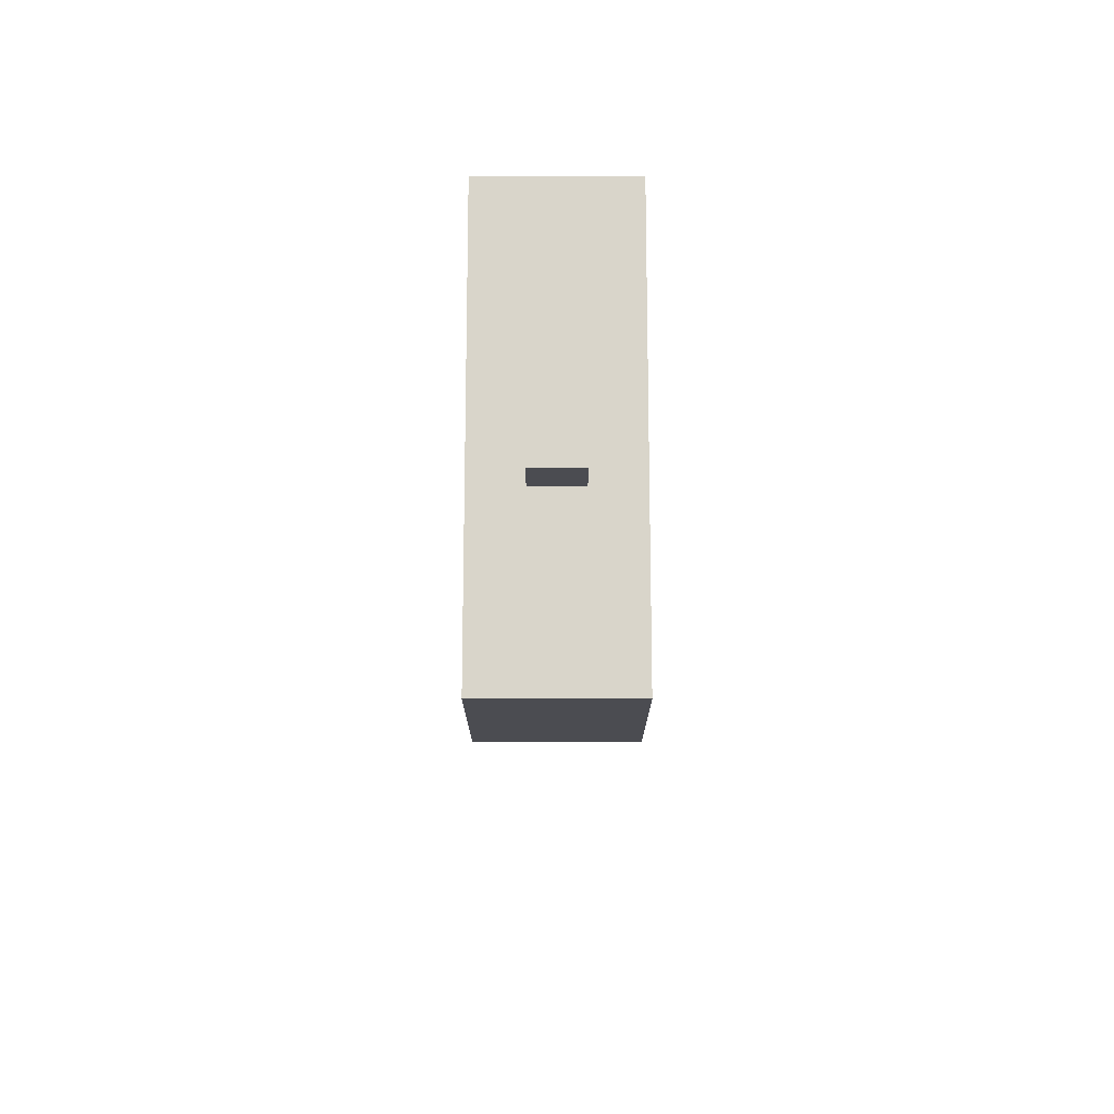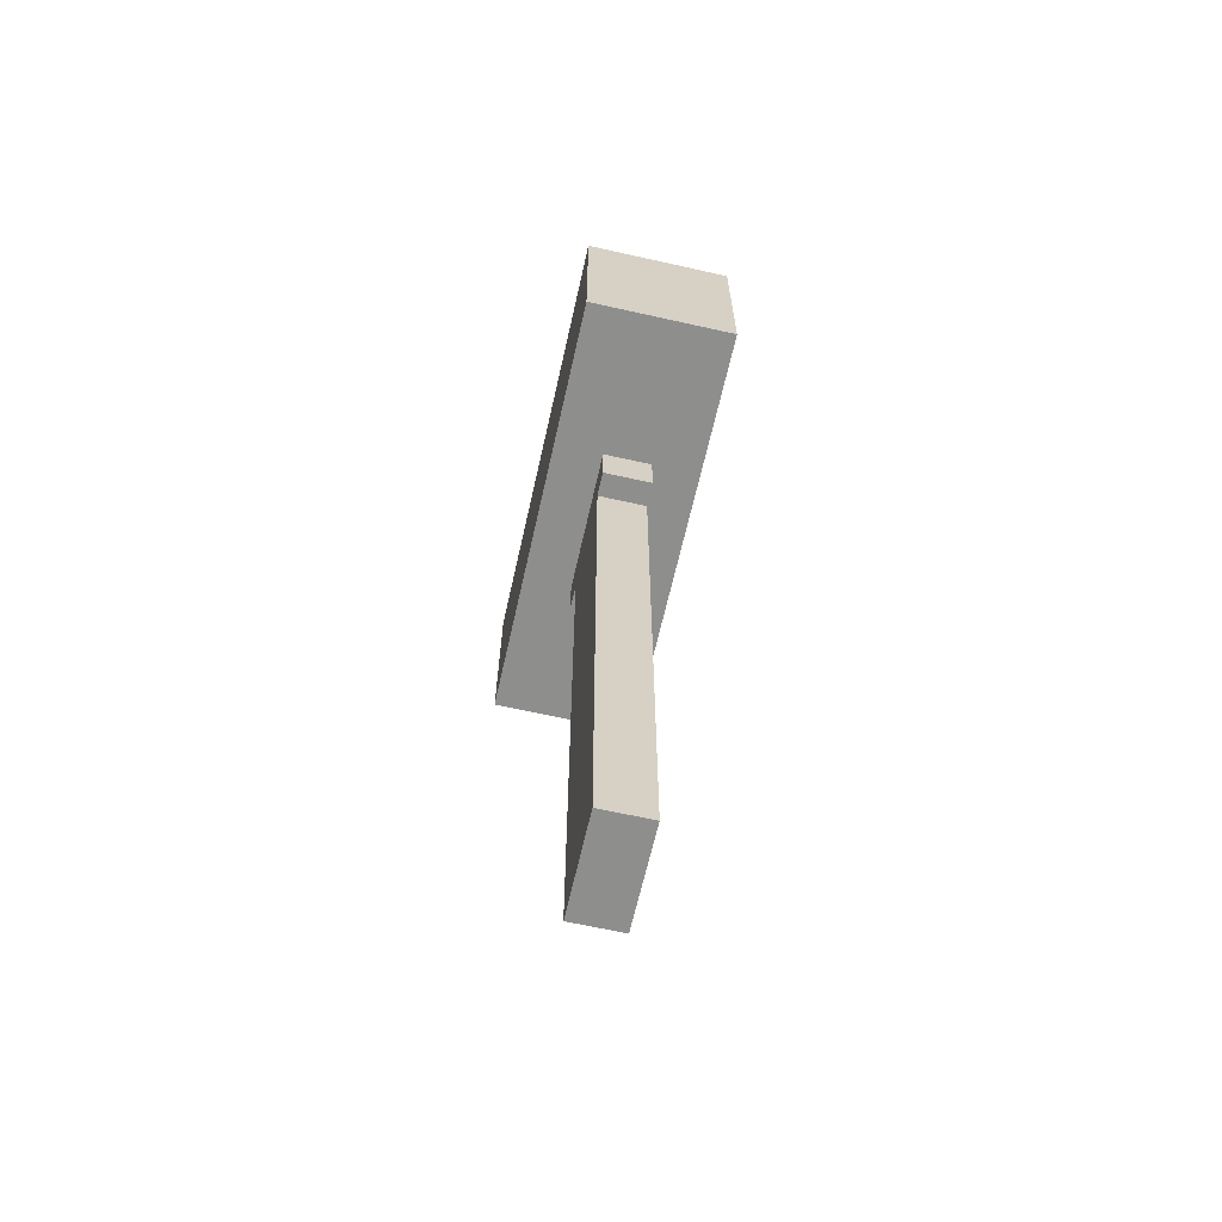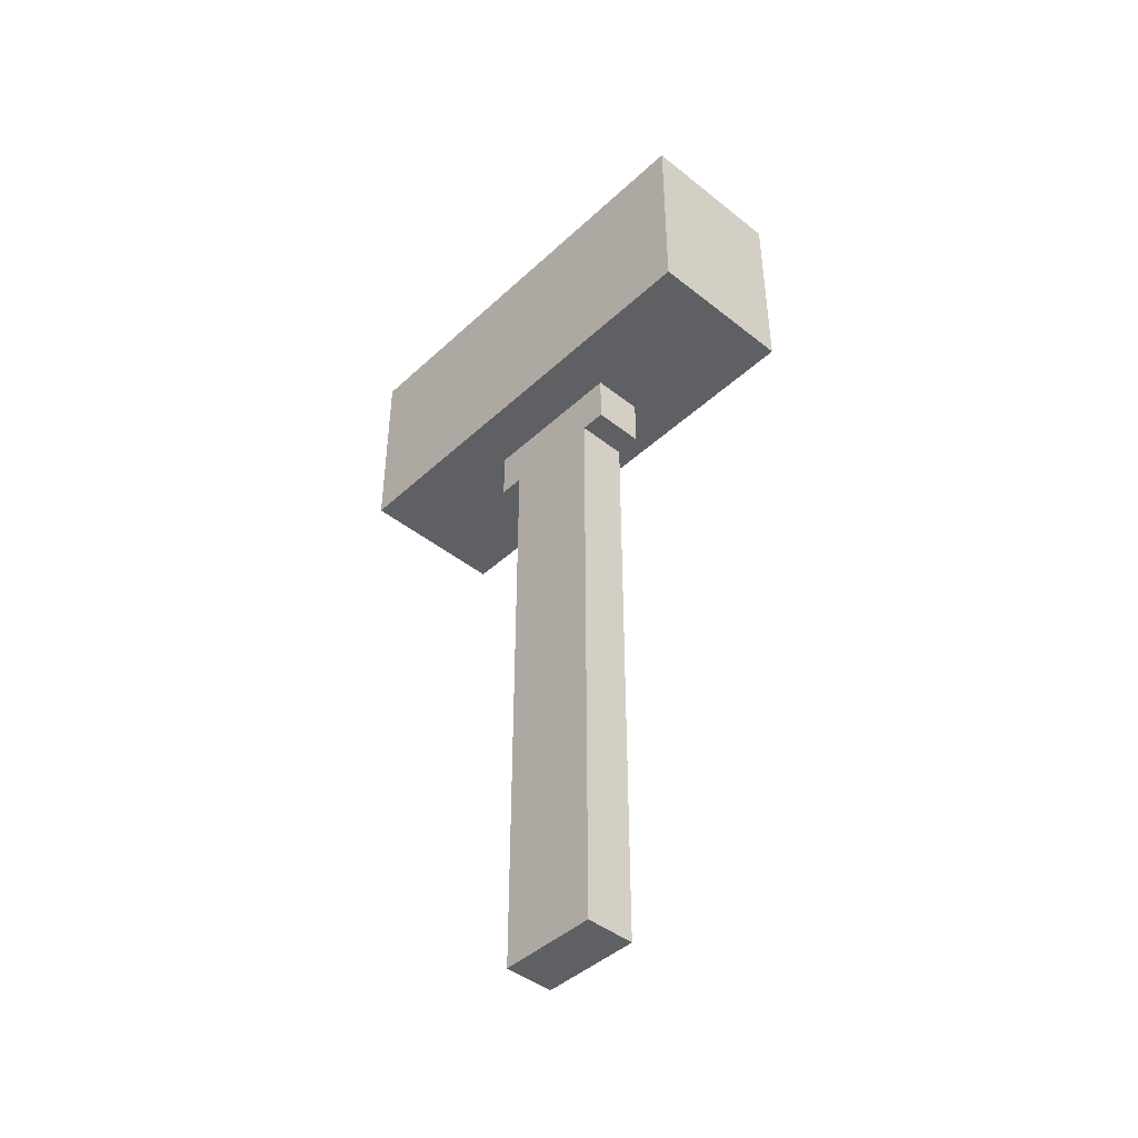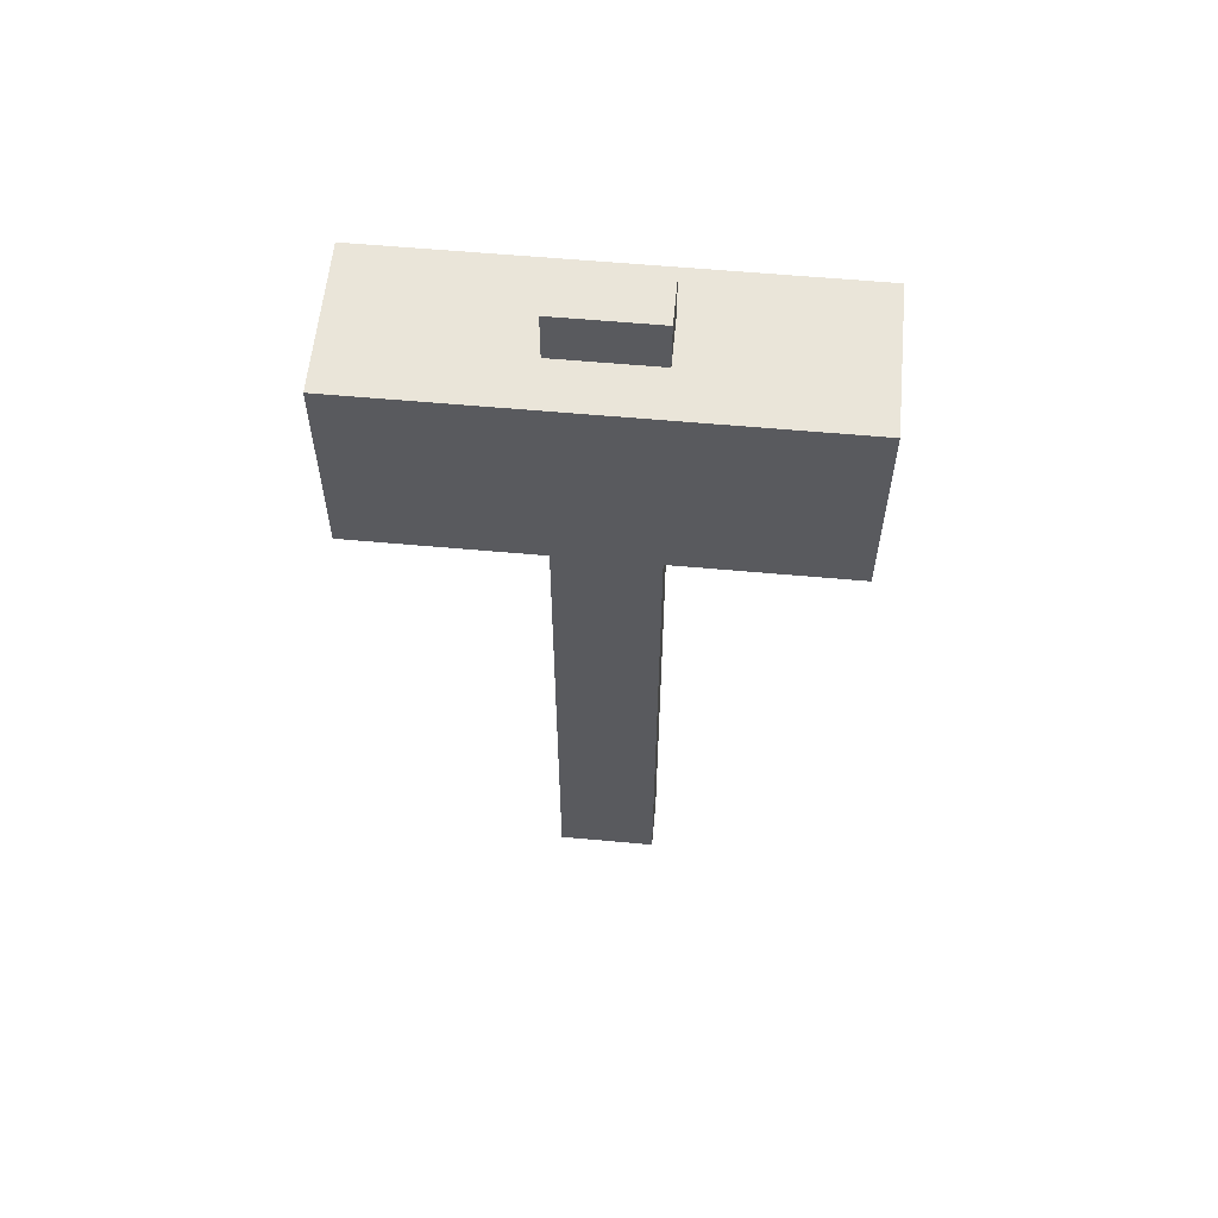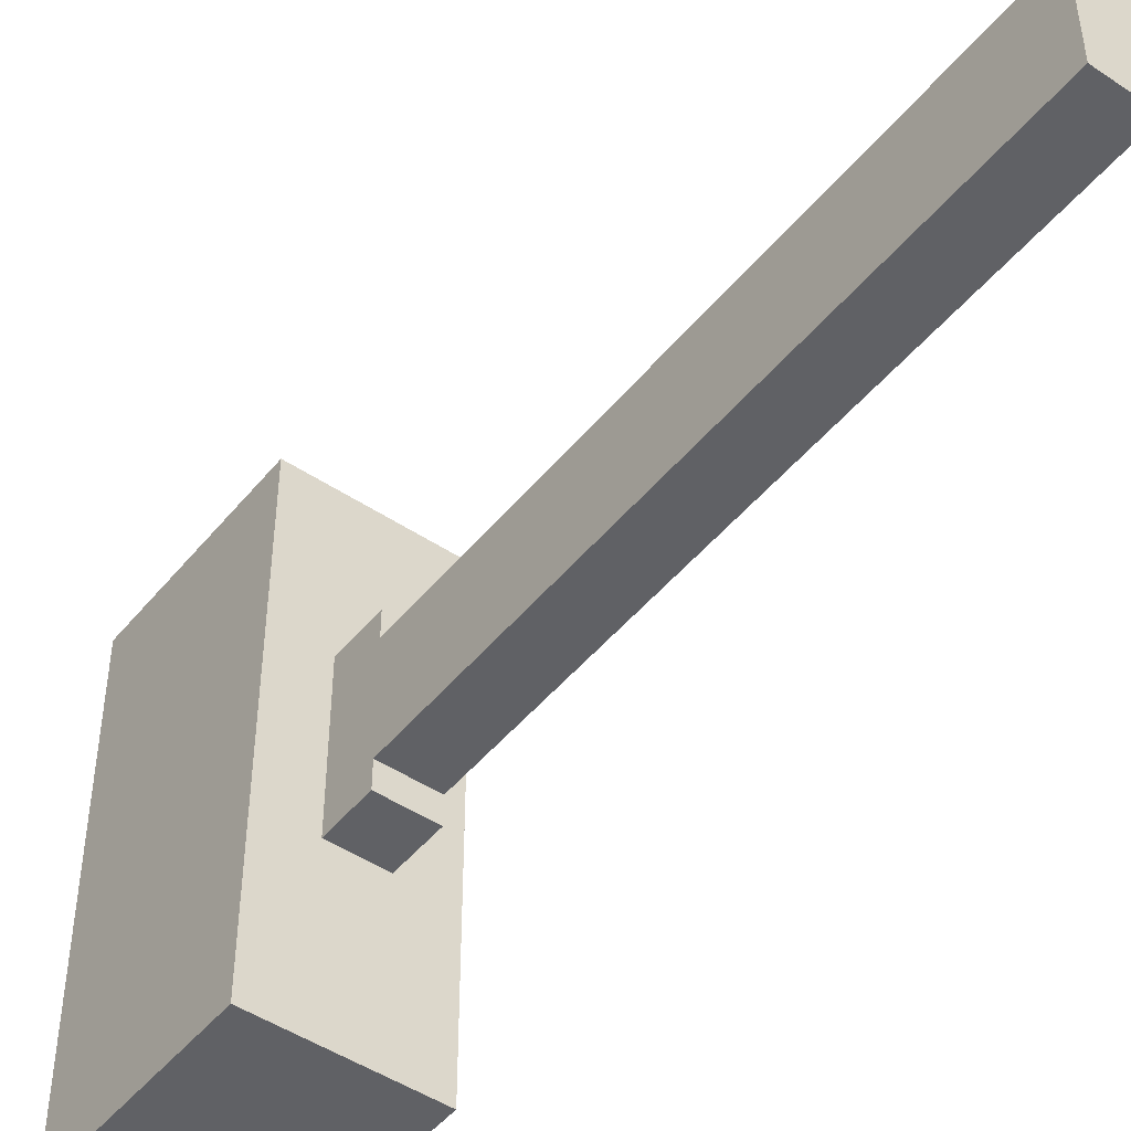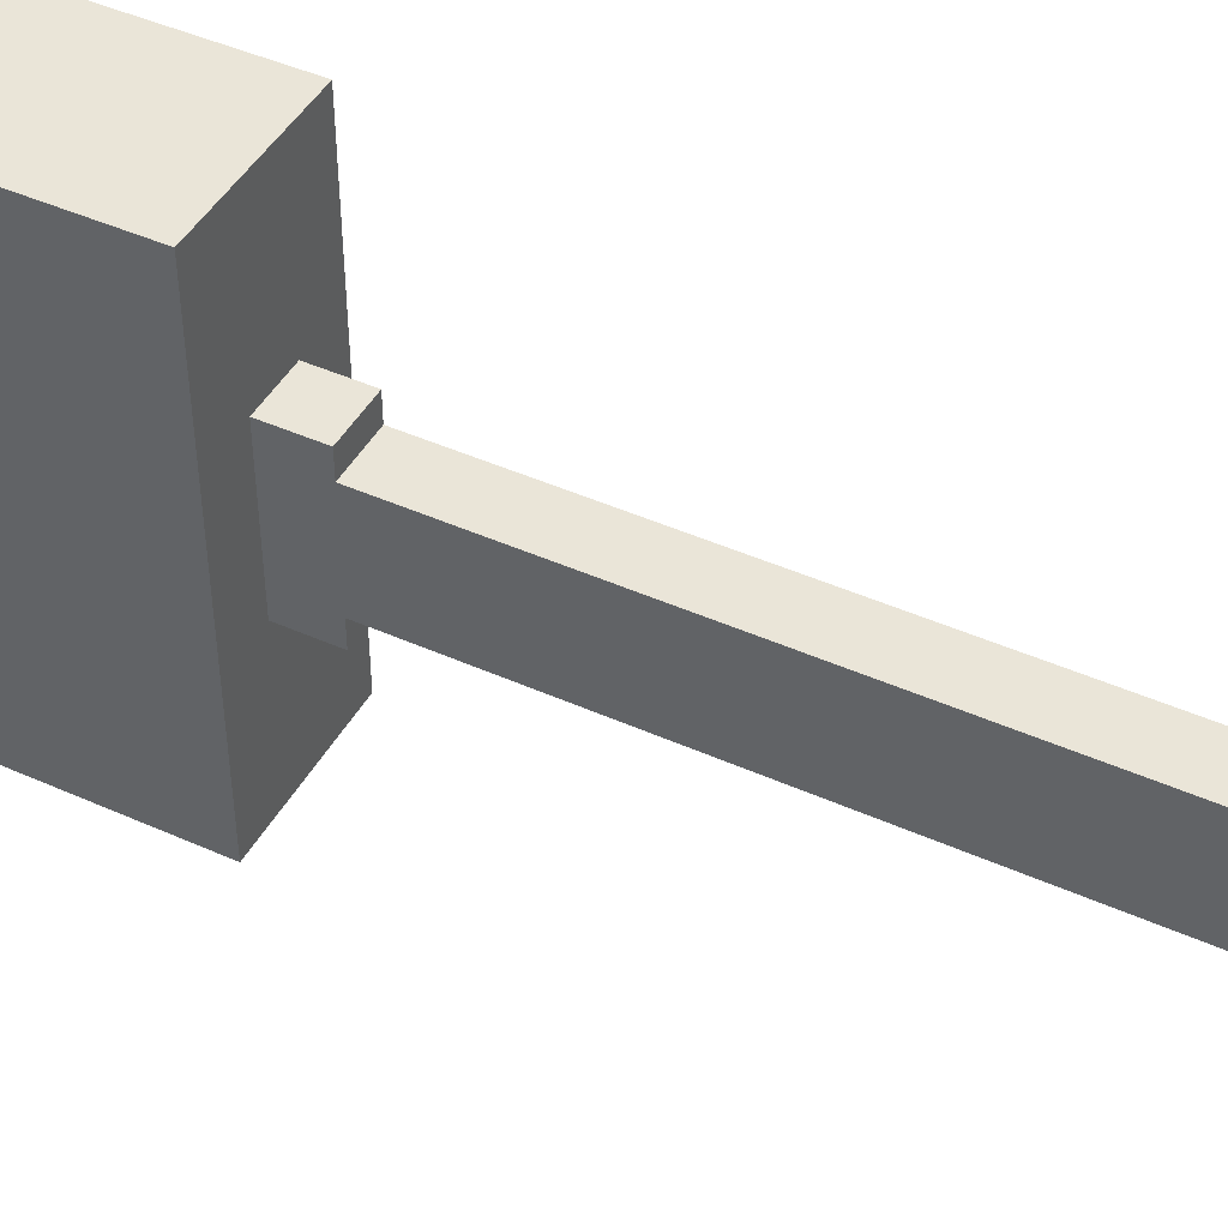
<metadata>
{"format":"obj","ext":"obj","renderer":"f3d","projection":"perspective","resolution":1024,"background":"white","views":[{"elev":74.7,"azim":0.0,"up":"+Z"},{"elev":-64.8,"azim":-12.7,"up":"+Z"},{"elev":-44.0,"azim":137.1,"up":"+Z"},{"elev":58.5,"azim":95.4,"up":"+Z"},{"elev":-47.5,"azim":142.9,"up":"+Y"},{"elev":45.1,"azim":117.4,"up":"+Y"}]}
</metadata>
<code>
o
v 4.5 1 5.7
v 3.3 1 5.7
v 4.5 1 7.3
v 3.3 1 7.3
v 4.1 2.2 5.3
v 3.7 2.2 5.3
v 4.1 2.2 5.7
v 3.7 2.2 5.7
v 4.1 2.4 0.5
v 3.7 2.4 0.5
v 4.1 2.4 0.7
v 3.7 2.4 0.7
v 4.1 2.4 0.9
v 3.7 2.4 0.9
v 4.1 2.4 1.1
v 3.7 2.4 1.1
v 4.1 2.4 1.3
v 3.7 2.4 1.3
v 4.1 2.4 2.3
v 3.7 2.4 2.3
v 4.1 2.4 2.5
v 3.7 2.4 2.5
v 4.1 2.4 2.7
v 3.7 2.4 2.7
v 4.1 2.4 2.9
v 3.7 2.4 2.9
v 4.1 2.4 3.9
v 3.7 2.4 3.9
v 4.1 2.4 4.1
v 3.7 2.4 4.1
v 4.1 2.4 4.3
v 3.7 2.4 4.3
v 4.1 2.4 4.5
v 3.7 2.4 4.5
v 4.1 2.4 5.1
v 3.7 2.4 5.1
v 4.1 2.4 5.3
v 3.7 2.4 5.3
v 4.1 2.4 7.3
v 3.7 2.4 7.3
v 4.1 2.4 7.5
v 3.7 2.4 7.5
v 4.1 2.4 7.7
v 3.7 2.4 7.7
v 4.1 3.2 0.5
v 3.7 3.2 0.5
v 4.1 3.2 0.7
v 3.7 3.2 0.7
v 4.1 3.2 0.9
v 3.7 3.2 0.9
v 4.1 3.2 1.1
v 3.7 3.2 1.1
v 4.1 3.2 1.3
v 3.7 3.2 1.3
v 4.1 3.2 2.3
v 3.7 3.2 2.3
v 4.1 3.2 2.5
v 3.7 3.2 2.5
v 4.1 3.2 2.7
v 3.7 3.2 2.7
v 4.1 3.2 2.9
v 3.7 3.2 2.9
v 4.1 3.2 3.9
v 3.7 3.2 3.9
v 4.1 3.2 4.1
v 3.7 3.2 4.1
v 4.1 3.2 4.3
v 3.7 3.2 4.3
v 4.1 3.2 4.5
v 3.7 3.2 4.5
v 4.1 3.2 5.1
v 3.7 3.2 5.1
v 4.1 3.2 5.3
v 3.7 3.2 5.3
v 4.1 3.2 7.3
v 3.7 3.2 7.3
v 4.1 3.2 7.5
v 3.7 3.2 7.5
v 4.1 3.2 7.7
v 3.7 3.2 7.7
v 4.1 3.4 5.3
v 3.7 3.4 5.3
v 4.1 3.4 5.7
v 3.7 3.4 5.7
v 4.5 4.6 5.7
v 3.3 4.6 5.7
v 4.5 4.6 7.3
v 3.3 4.6 7.3
v 4.5 1 5.7
v 4.5 1 7.3
v 4.5 1.2 5.7
v 4.5 1.2 7.3
v 4.5 1.4 5.7
v 4.5 1.4 7.3
v 4.5 1.6 5.7
v 4.5 1.6 7.3
v 4.5 4 5.7
v 4.5 4 7.3
v 4.5 4.2 5.7
v 4.5 4.2 7.3
v 4.5 4.4 5.7
v 4.5 4.4 7.3
v 4.5 4.6 5.7
v 4.5 4.6 7.3
v 4.1 2.2 5.3
v 4.1 2.2 5.7
v 4.1 2.4 0.5
v 4.1 2.4 0.7
v 4.1 2.4 0.9
v 4.1 2.4 1.1
v 4.1 2.4 1.3
v 4.1 2.4 2.3
v 4.1 2.4 2.5
v 4.1 2.4 2.7
v 4.1 2.4 2.9
v 4.1 2.4 3.9
v 4.1 2.4 4.1
v 4.1 2.4 4.3
v 4.1 2.4 4.5
v 4.1 2.4 5.1
v 4.1 2.4 5.3
v 4.1 2.4 7.3
v 4.1 2.4 7.5
v 4.1 2.4 7.7
v 4.1 3.2 0.5
v 4.1 3.2 0.7
v 4.1 3.2 0.9
v 4.1 3.2 1.1
v 4.1 3.2 1.3
v 4.1 3.2 2.3
v 4.1 3.2 2.5
v 4.1 3.2 2.7
v 4.1 3.2 2.9
v 4.1 3.2 3.9
v 4.1 3.2 4.1
v 4.1 3.2 4.3
v 4.1 3.2 4.5
v 4.1 3.2 5.1
v 4.1 3.2 5.3
v 4.1 3.2 7.3
v 4.1 3.2 7.5
v 4.1 3.2 7.7
v 4.1 3.4 5.3
v 4.1 3.4 5.7
v 3.7 2.2 5.3
v 3.7 2.2 5.7
v 3.7 2.4 0.5
v 3.7 2.4 0.7
v 3.7 2.4 0.9
v 3.7 2.4 1.1
v 3.7 2.4 1.3
v 3.7 2.4 2.3
v 3.7 2.4 2.5
v 3.7 2.4 2.7
v 3.7 2.4 2.9
v 3.7 2.4 3.9
v 3.7 2.4 4.1
v 3.7 2.4 4.3
v 3.7 2.4 4.5
v 3.7 2.4 5.1
v 3.7 2.4 5.3
v 3.7 2.4 7.3
v 3.7 2.4 7.5
v 3.7 2.4 7.7
v 3.7 3.2 0.5
v 3.7 3.2 0.7
v 3.7 3.2 0.9
v 3.7 3.2 1.1
v 3.7 3.2 1.3
v 3.7 3.2 2.3
v 3.7 3.2 2.5
v 3.7 3.2 2.7
v 3.7 3.2 2.9
v 3.7 3.2 3.9
v 3.7 3.2 4.1
v 3.7 3.2 4.3
v 3.7 3.2 4.5
v 3.7 3.2 5.1
v 3.7 3.2 5.3
v 3.7 3.2 7.3
v 3.7 3.2 7.5
v 3.7 3.2 7.7
v 3.7 3.4 5.3
v 3.7 3.4 5.7
v 3.3 1 5.7
v 3.3 1 7.3
v 3.3 1.2 5.7
v 3.3 1.2 7.3
v 3.3 1.4 5.7
v 3.3 1.4 7.3
v 3.3 1.6 5.7
v 3.3 1.6 7.3
v 3.3 4 5.7
v 3.3 4 7.3
v 3.3 4.2 5.7
v 3.3 4.2 7.3
v 3.3 4.4 5.7
v 3.3 4.4 7.3
v 3.3 4.6 5.7
v 3.3 4.6 7.3
v 4.1 2.4 0.5
v 4.1 3.2 0.5
v 3.7 2.4 0.5
v 3.7 3.2 0.5
v 4.1 2.2 5.3
v 4.1 2.4 5.3
v 4.1 3.2 5.3
v 4.1 3.4 5.3
v 3.7 2.2 5.3
v 3.7 2.4 5.3
v 3.7 3.2 5.3
v 3.7 3.4 5.3
v 4.5 1 5.7
v 4.5 1.2 5.7
v 4.5 1.4 5.7
v 4.5 1.6 5.7
v 4.5 4 5.7
v 4.5 4.2 5.7
v 4.5 4.4 5.7
v 4.5 4.6 5.7
v 4.3 2.2 5.7
v 4.3 3.4 5.7
v 4.1 2 5.7
v 4.1 2.2 5.7
v 4.1 3.4 5.7
v 4.1 3.6 5.7
v 3.7 2 5.7
v 3.7 2.2 5.7
v 3.7 3.4 5.7
v 3.7 3.6 5.7
v 3.5 2.2 5.7
v 3.5 3.4 5.7
v 3.3 1 5.7
v 3.3 1.2 5.7
v 3.3 1.4 5.7
v 3.3 1.6 5.7
v 3.3 4 5.7
v 3.3 4.2 5.7
v 3.3 4.4 5.7
v 3.3 4.6 5.7
v 4.5 1 7.3
v 4.5 1.2 7.3
v 4.5 1.4 7.3
v 4.5 1.6 7.3
v 4.5 4 7.3
v 4.5 4.2 7.3
v 4.5 4.4 7.3
v 4.5 4.6 7.3
v 4.1 2.4 7.3
v 4.1 3.2 7.3
v 3.7 2.4 7.3
v 3.7 3.2 7.3
v 3.3 1 7.3
v 3.3 1.2 7.3
v 3.3 1.4 7.3
v 3.3 1.6 7.3
v 3.3 4 7.3
v 3.3 4.2 7.3
v 3.3 4.4 7.3
v 3.3 4.6 7.3
v 4.1 2.4 7.7
v 4.1 3.2 7.7
v 3.7 2.4 7.7
v 3.7 3.2 7.7
f 3 2 1
f 4 2 3
f 7 6 5
f 8 6 7
f 11 10 9
f 12 10 11
f 13 12 11
f 14 12 13
f 15 14 13
f 16 14 15
f 17 16 15
f 18 16 17
f 19 18 17
f 20 18 19
f 21 20 19
f 22 20 21
f 23 22 21
f 24 22 23
f 25 24 23
f 26 24 25
f 27 26 25
f 28 26 27
f 29 28 27
f 30 28 29
f 31 30 29
f 32 30 31
f 33 32 31
f 34 32 33
f 35 34 33
f 36 34 35
f 37 36 35
f 38 36 37
f 41 40 39
f 42 40 41
f 43 42 41
f 44 42 43
f 45 46 47
f 47 46 48
f 47 48 49
f 49 48 50
f 49 50 51
f 51 50 52
f 51 52 53
f 53 52 54
f 53 54 55
f 55 54 56
f 55 56 57
f 57 56 58
f 57 58 59
f 59 58 60
f 59 60 61
f 61 60 62
f 61 62 63
f 63 62 64
f 63 64 65
f 65 64 66
f 65 66 67
f 67 66 68
f 67 68 69
f 69 68 70
f 69 70 71
f 71 70 72
f 71 72 73
f 73 72 74
f 75 76 77
f 77 76 78
f 77 78 79
f 79 78 80
f 81 82 83
f 83 82 84
f 85 86 87
f 87 86 88
f 91 90 89
f 92 90 91
f 93 92 91
f 94 92 93
f 95 94 93
f 96 94 95
f 97 96 95
f 98 96 97
f 99 98 97
f 100 98 99
f 101 100 99
f 102 100 101
f 103 102 101
f 104 102 103
f 121 106 105
f 125 108 107
f 126 109 108
f 126 108 125
f 127 110 109
f 127 109 126
f 128 111 110
f 128 110 127
f 129 112 111
f 129 111 128
f 130 113 112
f 130 112 129
f 131 114 113
f 131 113 130
f 132 115 114
f 132 114 131
f 133 116 115
f 133 115 132
f 134 117 116
f 134 116 133
f 135 118 117
f 135 117 134
f 136 119 118
f 136 118 135
f 137 120 119
f 137 119 136
f 138 121 120
f 138 120 137
f 139 106 121
f 139 121 138
f 140 123 122
f 141 124 123
f 141 123 140
f 142 124 141
f 143 106 139
f 144 106 143
f 145 146 161
f 147 148 165
f 148 149 166
f 165 148 166
f 149 150 167
f 166 149 167
f 150 151 168
f 167 150 168
f 151 152 169
f 168 151 169
f 152 153 170
f 169 152 170
f 153 154 171
f 170 153 171
f 154 155 172
f 171 154 172
f 155 156 173
f 172 155 173
f 156 157 174
f 173 156 174
f 157 158 175
f 174 157 175
f 158 159 176
f 175 158 176
f 159 160 177
f 176 159 177
f 160 161 178
f 177 160 178
f 161 146 179
f 178 161 179
f 162 163 180
f 163 164 181
f 180 163 181
f 181 164 182
f 179 146 183
f 183 146 184
f 185 186 187
f 187 186 188
f 187 188 189
f 189 188 190
f 189 190 191
f 191 190 192
f 191 192 193
f 193 192 194
f 193 194 195
f 195 194 196
f 195 196 197
f 197 196 198
f 197 198 199
f 199 198 200
f 203 202 201
f 204 202 203
f 209 206 205
f 210 206 209
f 211 208 207
f 212 208 211
f 221 217 216
f 222 217 221
f 223 221 216
f 224 222 221
f 224 221 223
f 225 217 222
f 225 222 224
f 226 217 225
f 227 224 223
f 227 223 216
f 228 224 227
f 229 226 225
f 230 217 226
f 230 226 229
f 231 229 228
f 231 228 227
f 232 230 229
f 232 229 231
f 233 214 213
f 234 215 214
f 234 214 233
f 235 216 215
f 235 215 234
f 236 231 227
f 236 216 235
f 236 227 216
f 236 232 231
f 237 230 232
f 237 232 236
f 237 218 217
f 237 217 230
f 238 219 218
f 238 218 237
f 239 220 219
f 239 219 238
f 240 220 239
f 244 245 249
f 249 245 250
f 244 249 251
f 250 245 252
f 241 242 253
f 242 243 254
f 253 242 254
f 243 244 255
f 254 243 255
f 251 252 256
f 255 244 256
f 244 251 256
f 245 246 257
f 256 252 257
f 252 245 257
f 246 247 258
f 257 246 258
f 247 248 259
f 258 247 259
f 259 248 260
f 261 262 263
f 263 262 264

</code>
